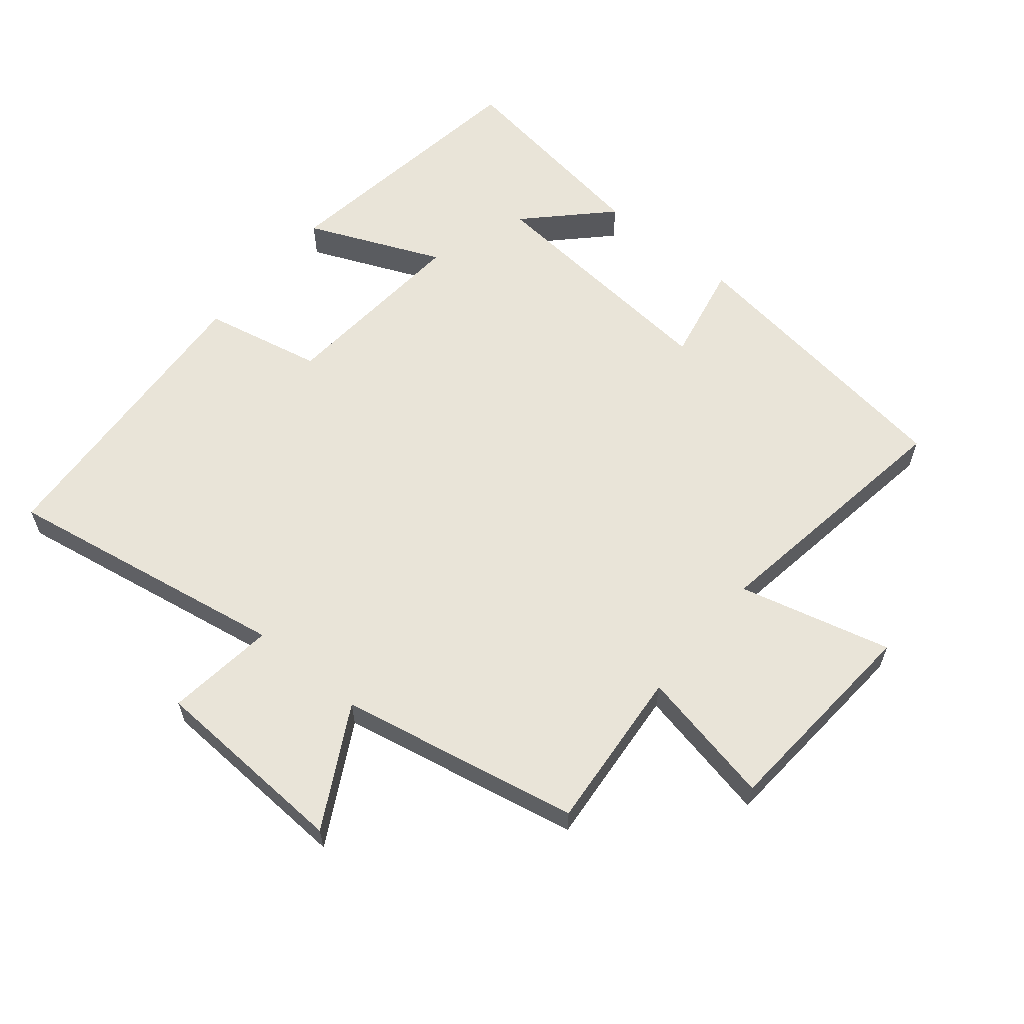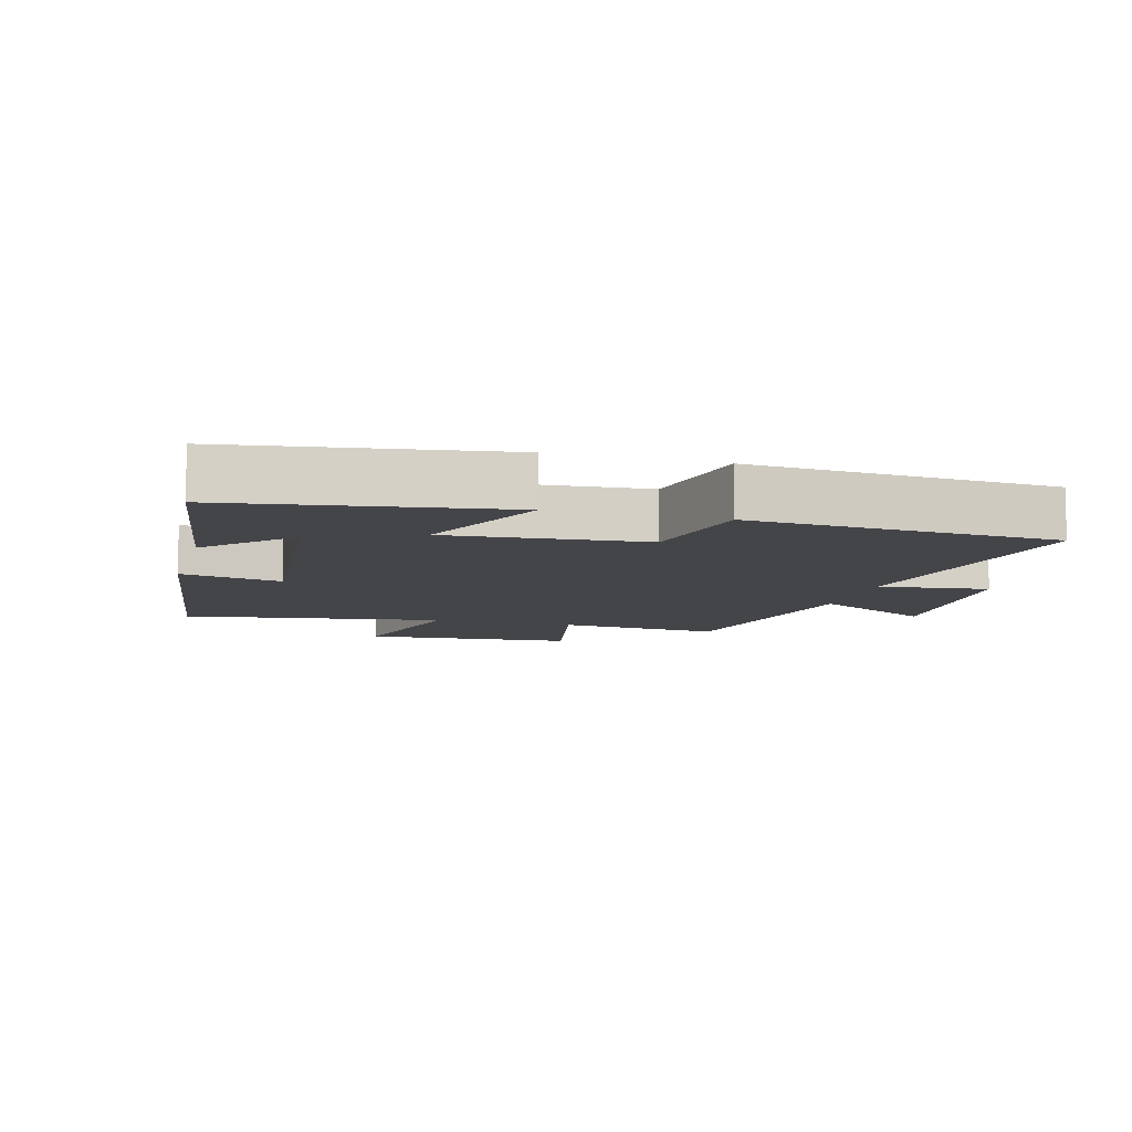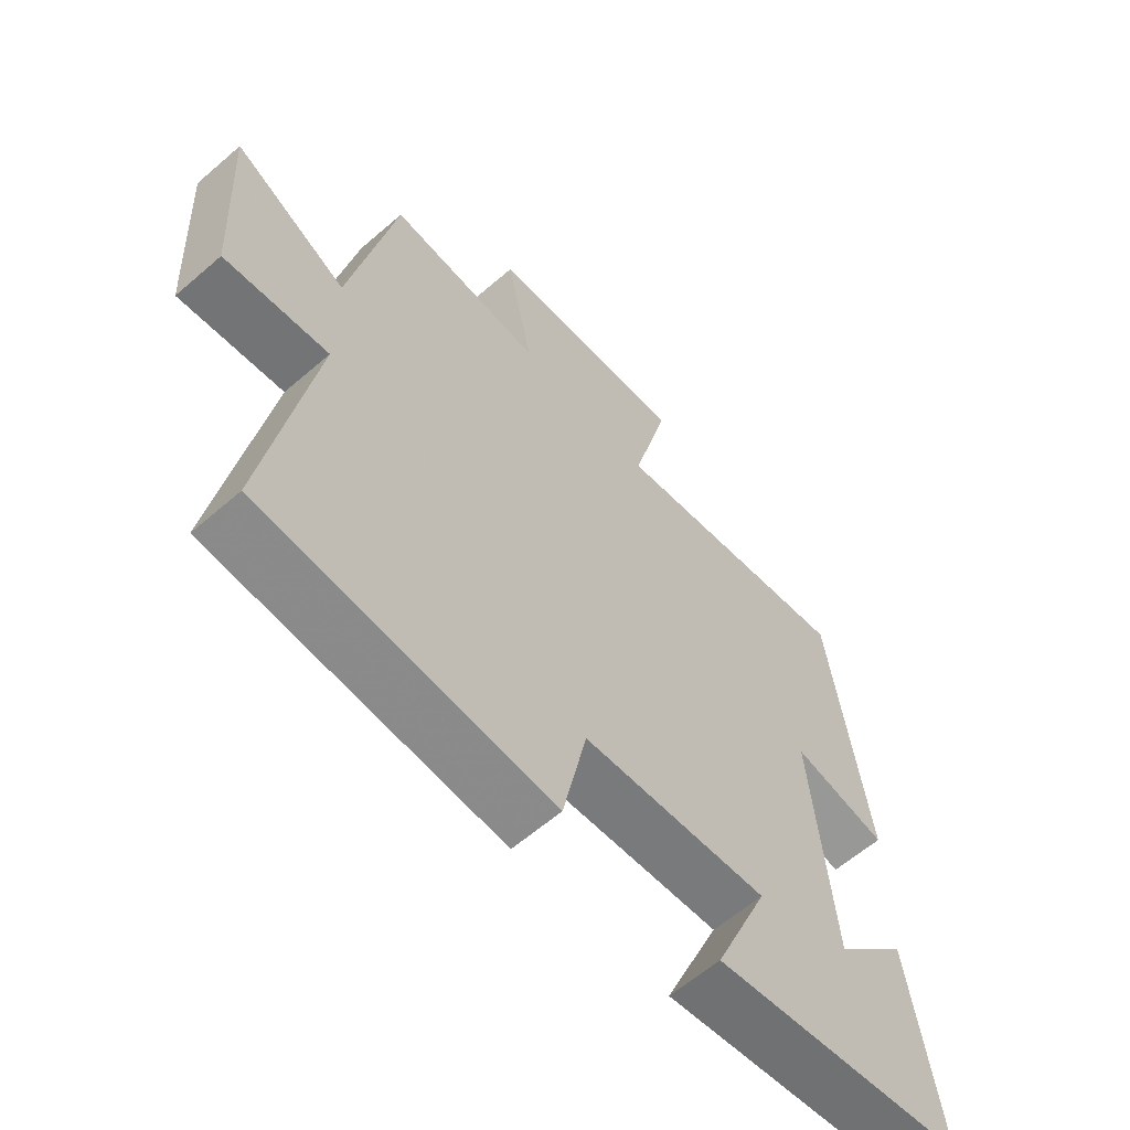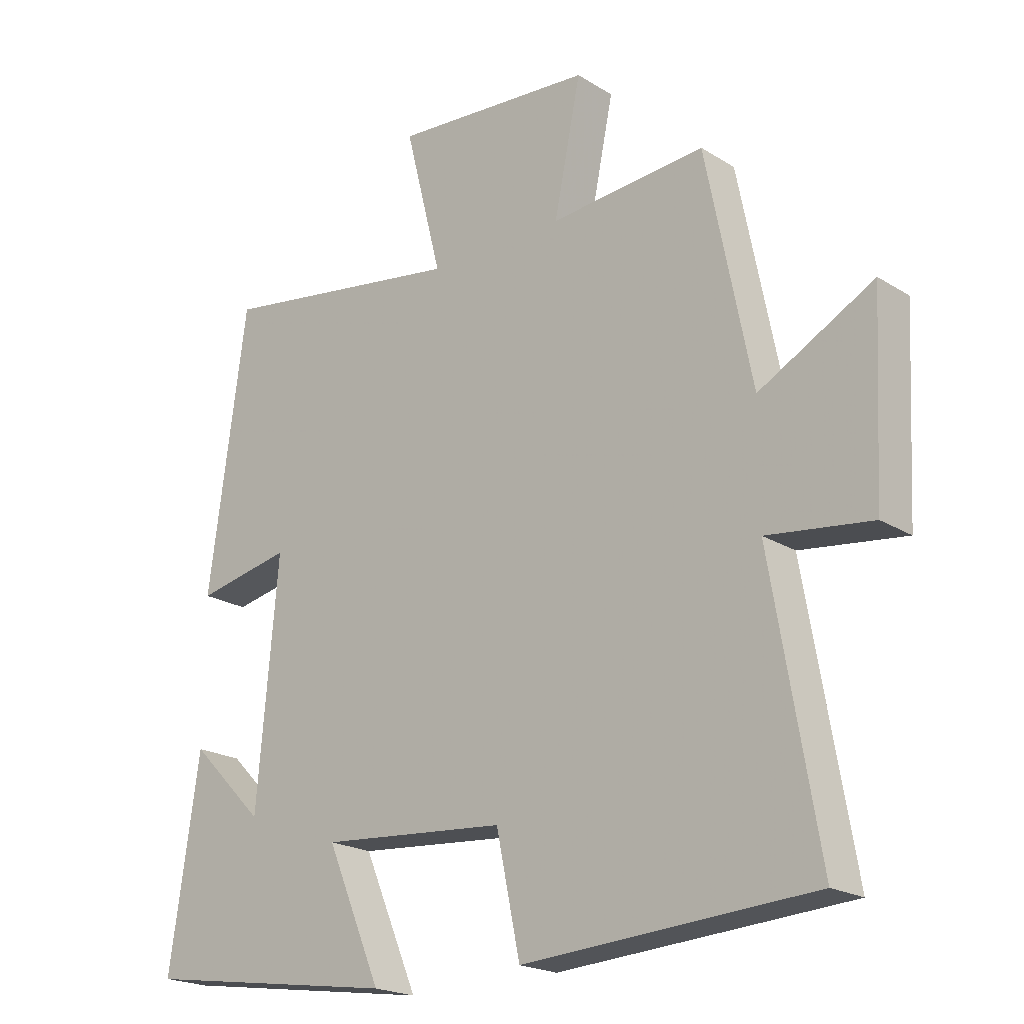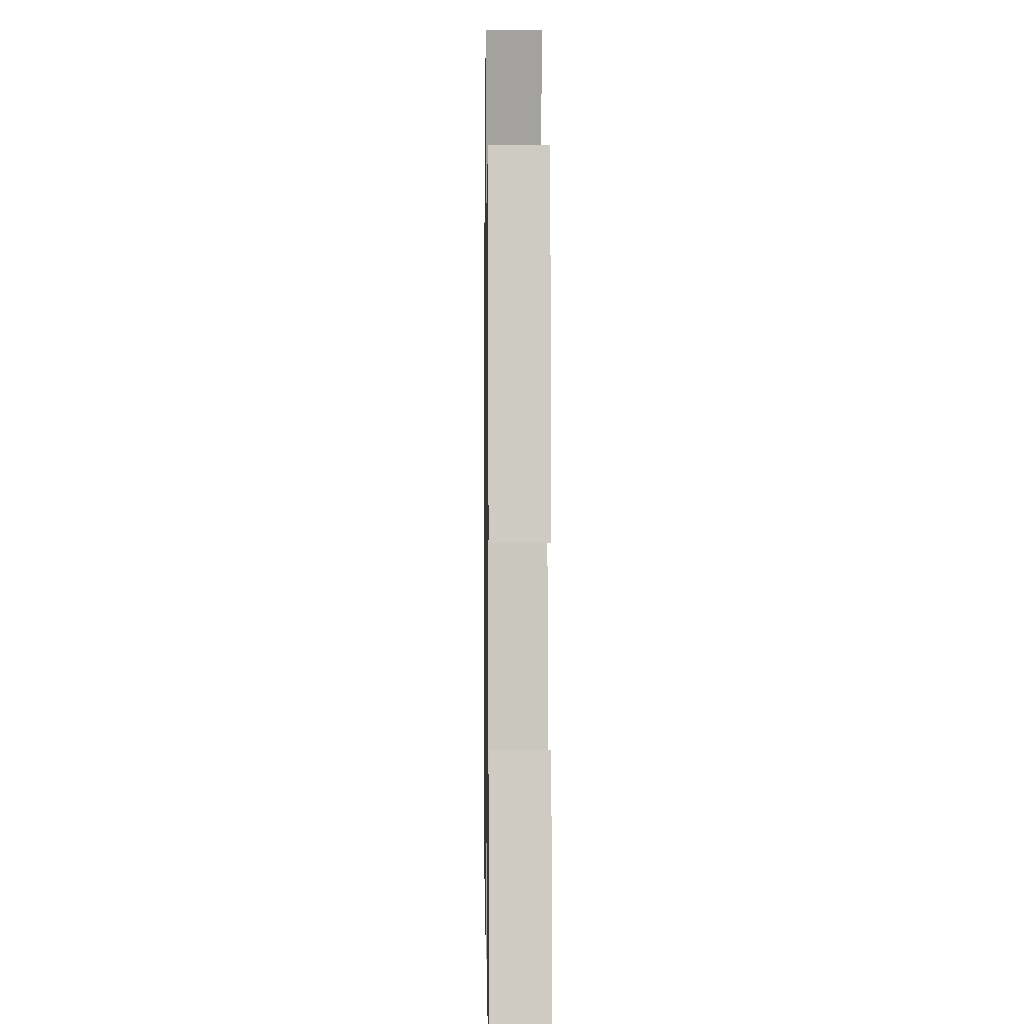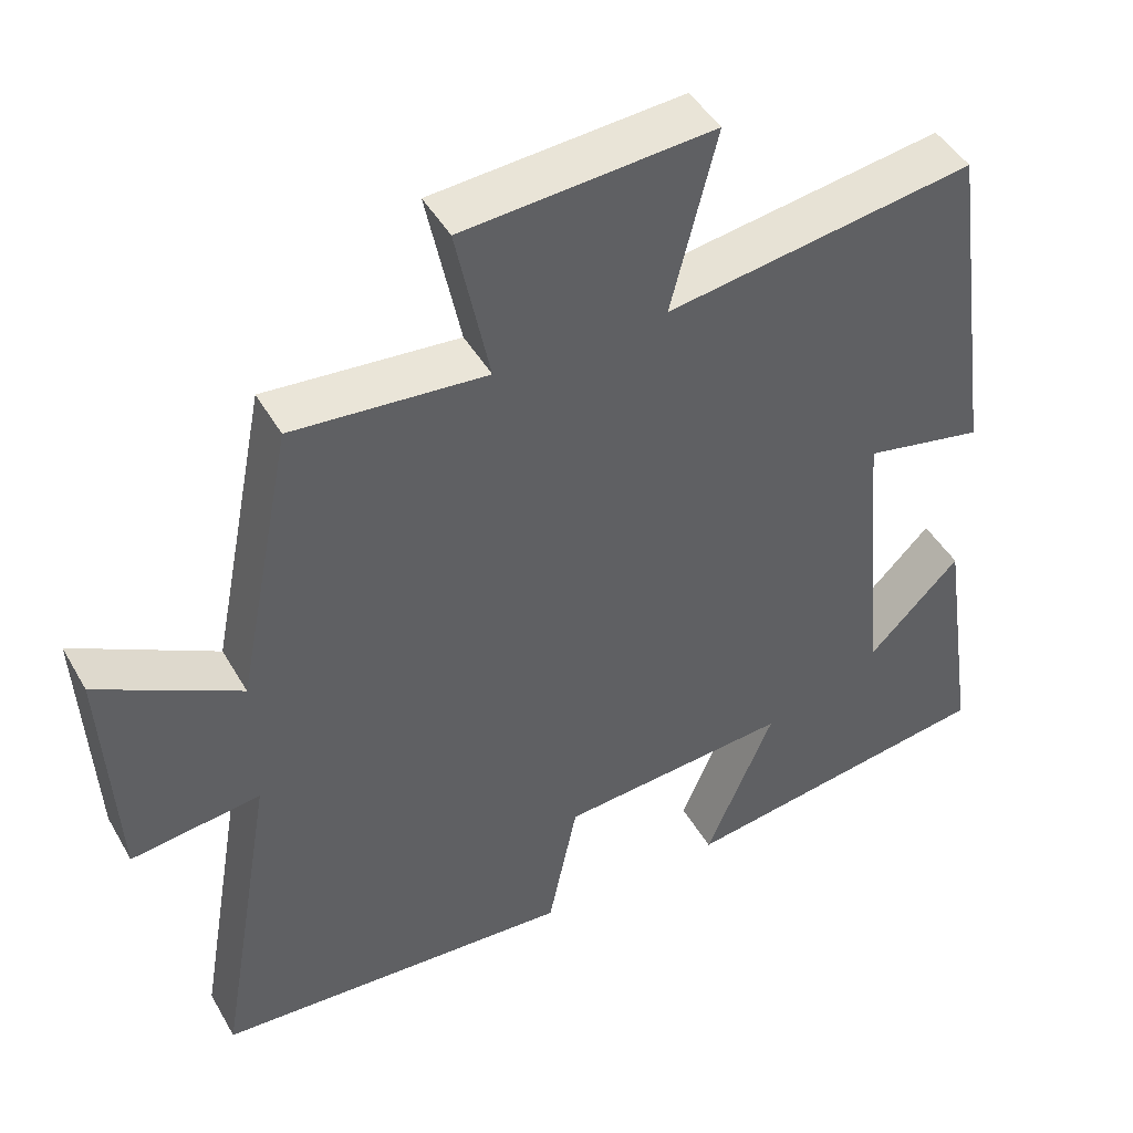
<metadata>
{"format":"obj","ext":"obj","renderer":"f3d","projection":"perspective","resolution":1024,"background":"white","views":[{"elev":60.7,"azim":-50.6,"up":"+Y"},{"elev":-9.0,"azim":164.6,"up":"+Y"},{"elev":-61.2,"azim":-48.6,"up":"+Z"},{"elev":-20.6,"azim":-138.3,"up":"+Z"},{"elev":3.5,"azim":89.1,"up":"+Z"},{"elev":45.5,"azim":-28.3,"up":"+Z"}]}
</metadata>
<code>
v -0.427 0.07 0.521
v -0.178 0.07 0.5
v -0.221 0.07 0.709
v 0.101 0.07 0.733
v 0.042 0.07 0.5
v 0.439 0.07 0.561
v 0.5 0.07 0.117
v 0.347 0.07 0.148
v 0.381 0.07 -0.234
v 0.5 0.07 -0.115
v 0.548 0.07 -0.439
v 0.137 0.07 -0.5
v 0.225 0.07 -0.294
v -0.073 0.07 -0.318
v -0.111 0.07 -0.5
v -0.575 0.07 -0.47
v -0.5 0.07 -0.032
v -0.667 0.07 -0.053
v -0.683 0.07 0.253
v -0.5 0.07 0.154
v -0.427 0 0.521
v -0.178 0 0.5
v -0.221 0 0.709
v 0.101 0 0.733
v 0.042 0 0.5
v 0.439 0 0.561
v 0.5 0 0.117
v 0.347 0 0.148
v 0.381 0 -0.234
v 0.5 0 -0.115
v 0.548 0 -0.439
v 0.137 0 -0.5
v 0.225 0 -0.294
v -0.073 0 -0.318
v -0.111 0 -0.5
v -0.575 0 -0.47
v -0.5 0 -0.032
v -0.667 0 -0.053
v -0.683 0 0.253
v -0.5 0 0.154
f 17 18 19 20
f 17 20 1 2
f 16 17 2
f 15 16 2
f 14 15 2
f 13 14 2
f 11 12 13
f 9 10 11
f 9 11 13
f 13 2 3
f 9 13 3
f 8 9 3
f 5 6 7 8
f 3 4 5
f 3 5 8
f 40 39 38 37
f 22 21 40 37
f 22 37 36
f 22 36 35
f 22 35 34
f 22 34 33
f 33 32 31
f 31 30 29
f 33 31 29
f 23 22 33
f 23 33 29
f 23 29 28
f 28 27 26 25
f 25 24 23
f 28 25 23
f 1 21 22 2
f 2 22 23 3
f 3 23 24 4
f 4 24 25 5
f 5 25 26 6
f 6 26 27 7
f 7 27 28 8
f 8 28 29 9
f 9 29 30 10
f 10 30 31 11
f 11 31 32 12
f 12 32 33 13
f 13 33 34 14
f 14 34 35 15
f 15 35 36 16
f 16 36 37 17
f 17 37 38 18
f 18 38 39 19
f 19 39 40 20
f 20 40 21 1

</code>
